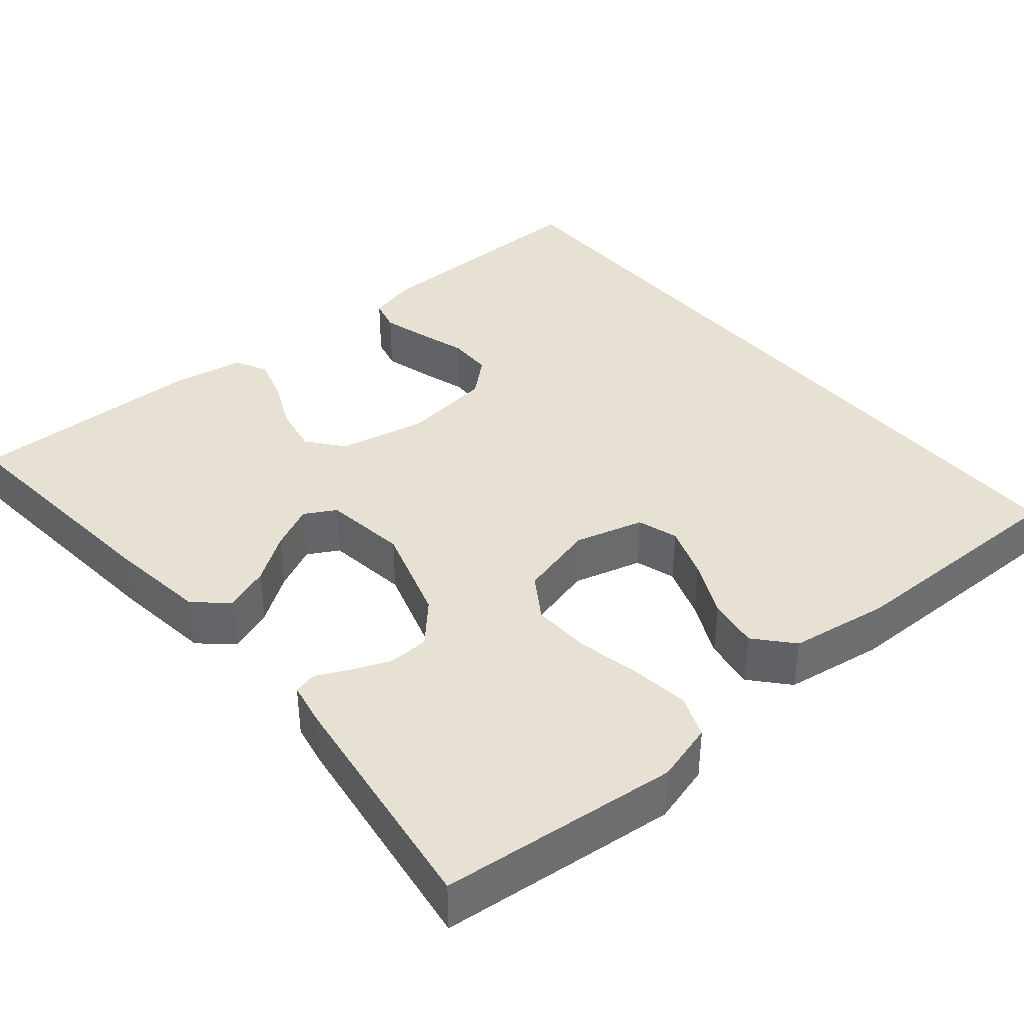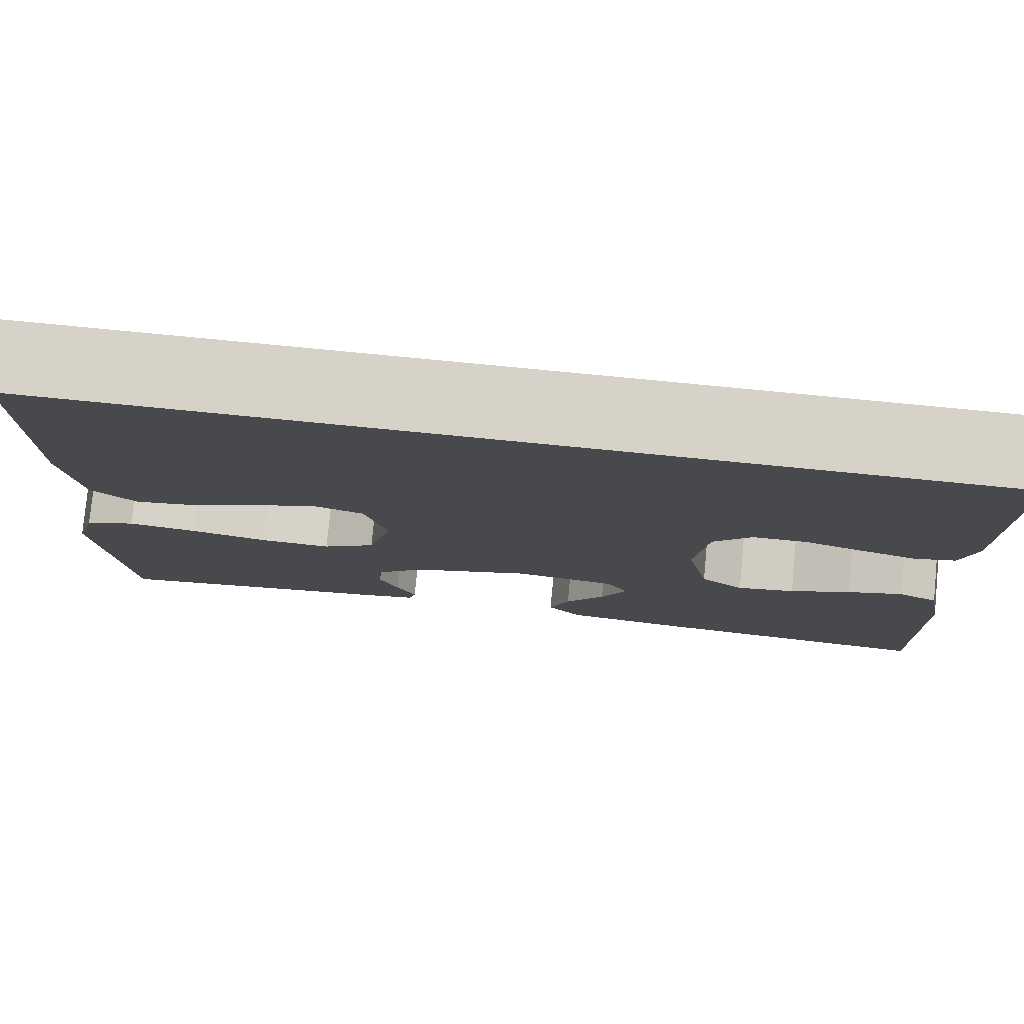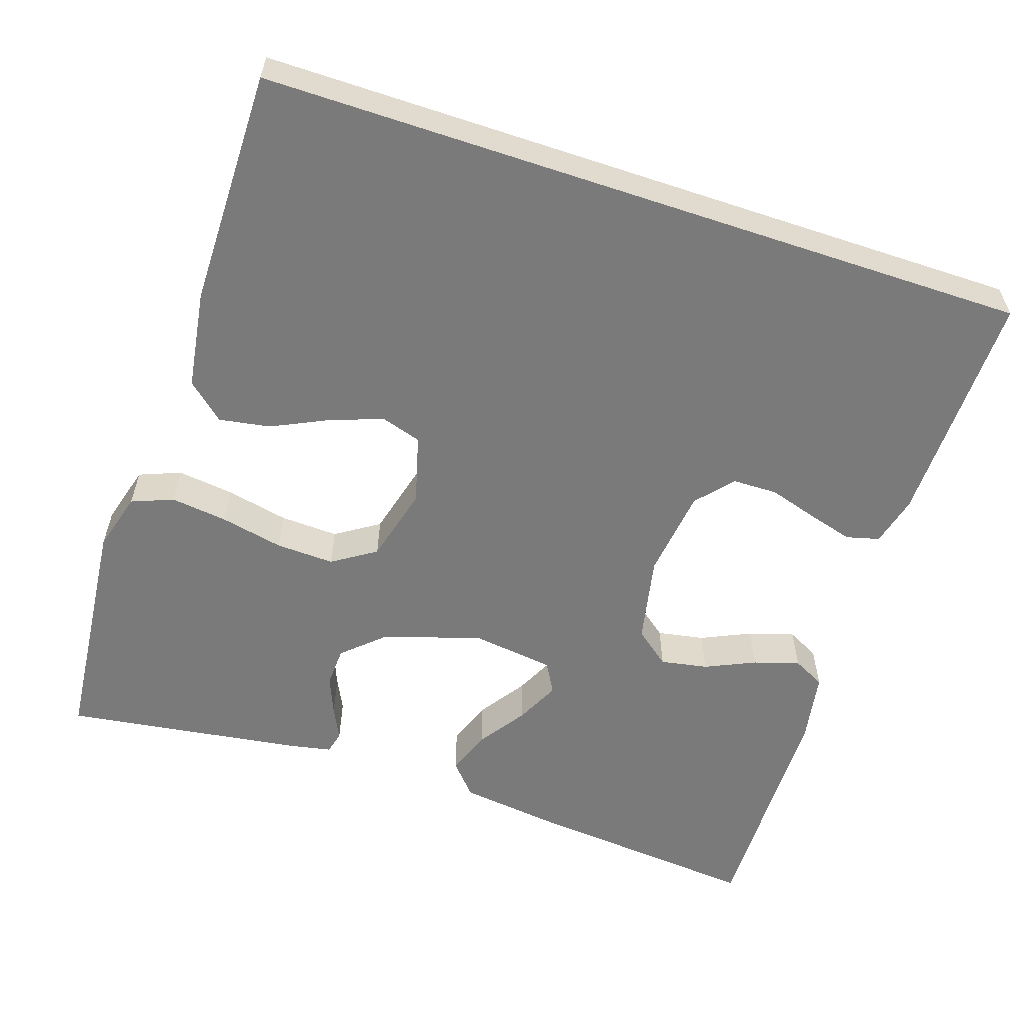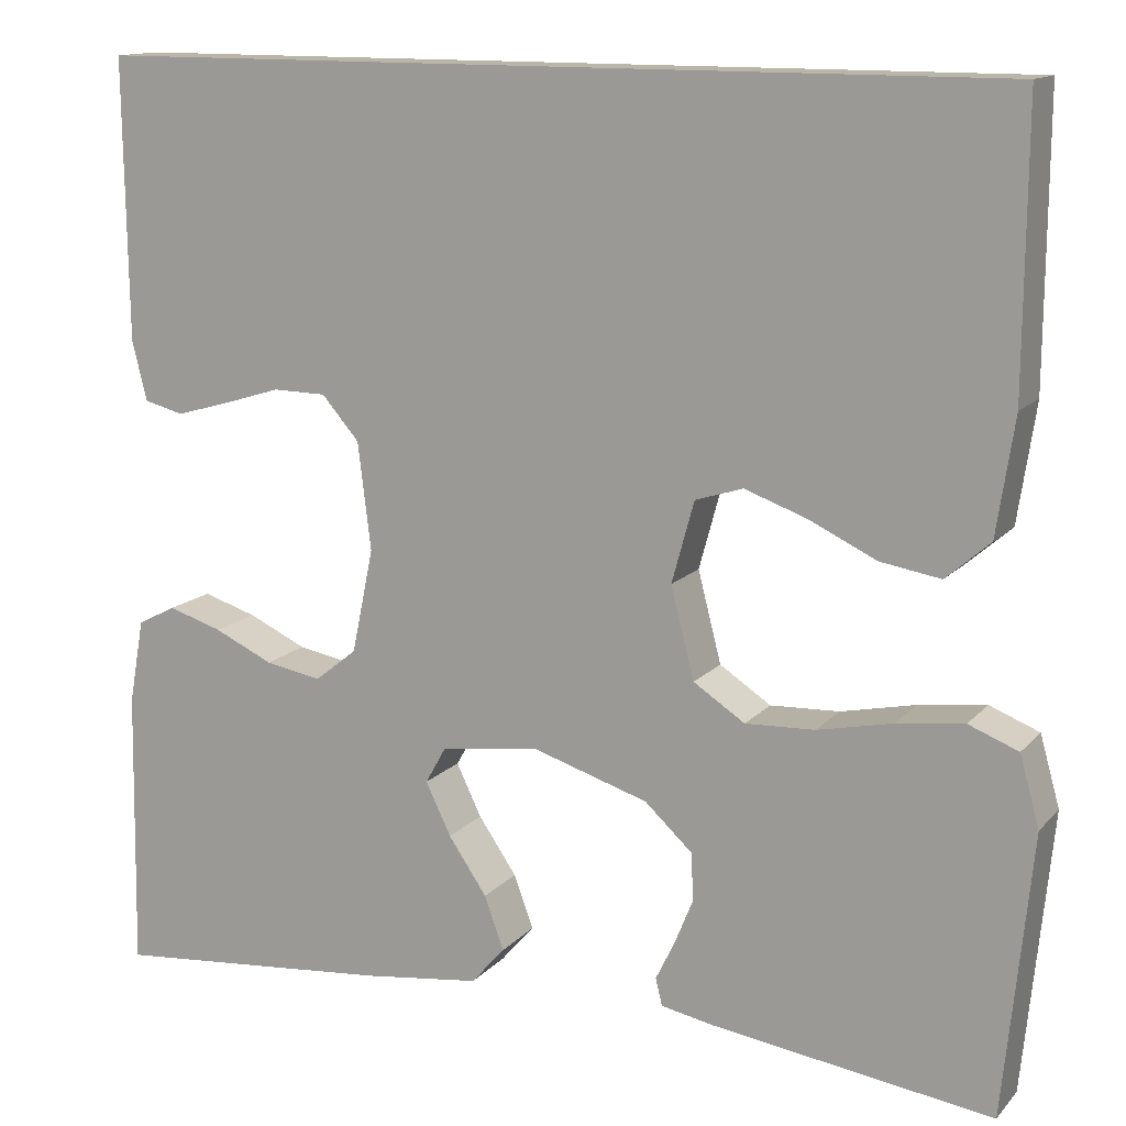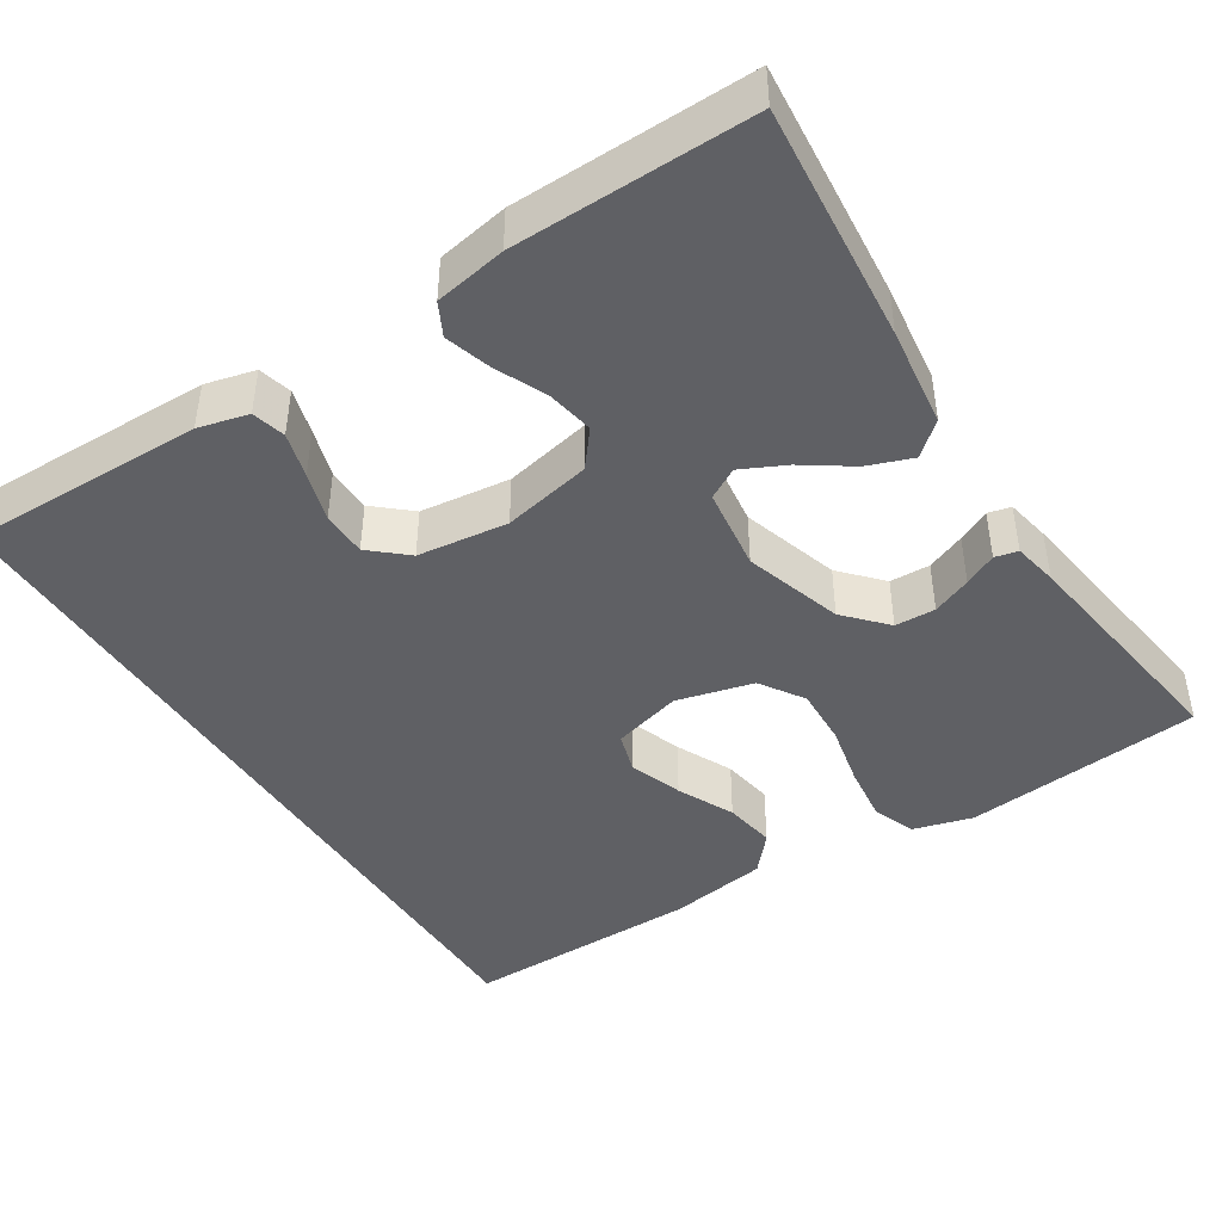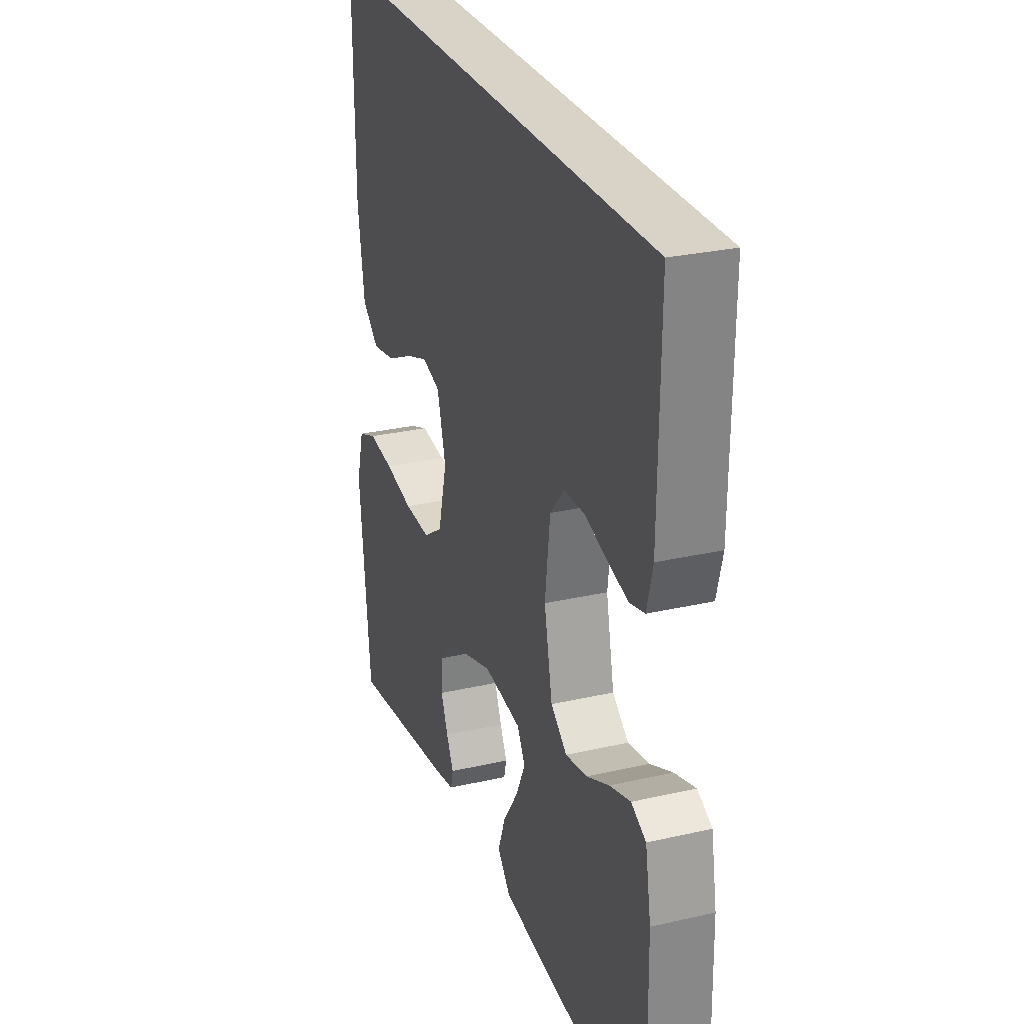
<metadata>
{"format":"obj","ext":"obj","renderer":"f3d","projection":"perspective","resolution":1024,"background":"white","views":[{"elev":38.6,"azim":-130.1,"up":"+Y"},{"elev":78.5,"azim":5.5,"up":"+Z"},{"elev":-58.1,"azim":-18.5,"up":"+Y"},{"elev":13.4,"azim":-154.5,"up":"+Z"},{"elev":-44.1,"azim":122.4,"up":"+Y"},{"elev":27.9,"azim":70.7,"up":"+Z"}]}
</metadata>
<code>
v 0.481 0.07 0.5
v 0.477 0.07 0.2
v 0.461 0.07 0.137
v 0.419 0.07 0.126
v 0.362 0.07 0.142
v 0.3 0.07 0.161
v 0.243 0.07 0.16
v 0.203 0.07 0.114
v 0.189 0.07 0
v 0.212 0.07 -0.111
v 0.257 0.07 -0.147
v 0.317 0.07 -0.136
v 0.38 0.07 -0.107
v 0.438 0.07 -0.089
v 0.479 0.07 -0.11
v 0.495 0.07 -0.2
v 0.5 0.07 -0.5
v 0.2 0.07 -0.473
v 0.074 0.07 -0.457
v 0.038 0.07 -0.416
v 0.059 0.07 -0.359
v 0.1 0.07 -0.299
v 0.127 0.07 -0.243
v 0.105 0.07 -0.204
v 0 0.07 -0.19
v -0.124 0.07 -0.229
v -0.175 0.07 -0.276
v -0.177 0.07 -0.327
v -0.157 0.07 -0.376
v -0.137 0.07 -0.417
v -0.144 0.07 -0.446
v -0.2 0.07 -0.457
v -0.5 0.07 -0.5
v -0.53 0.07 -0.2
v -0.509 0.07 -0.125
v -0.456 0.07 -0.104
v -0.384 0.07 -0.113
v -0.304 0.07 -0.13
v -0.23 0.07 -0.133
v -0.175 0.07 -0.097
v -0.15 0.07 0
v -0.174 0.07 0.087
v -0.225 0.07 0.103
v -0.292 0.07 0.079
v -0.363 0.07 0.045
v -0.428 0.07 0.034
v -0.475 0.07 0.075
v -0.494 0.07 0.2
v -0.496 0.07 0.5
v 0.481 0 0.5
v 0.477 0 0.2
v 0.461 0 0.137
v 0.419 0 0.126
v 0.362 0 0.142
v 0.3 0 0.161
v 0.243 0 0.16
v 0.203 0 0.114
v 0.189 0 0
v 0.212 0 -0.111
v 0.257 0 -0.147
v 0.317 0 -0.136
v 0.38 0 -0.107
v 0.438 0 -0.089
v 0.479 0 -0.11
v 0.495 0 -0.2
v 0.5 0 -0.5
v 0.2 0 -0.473
v 0.074 0 -0.457
v 0.038 0 -0.416
v 0.059 0 -0.359
v 0.1 0 -0.299
v 0.127 0 -0.243
v 0.105 0 -0.204
v 0 0 -0.19
v -0.124 0 -0.229
v -0.175 0 -0.276
v -0.177 0 -0.327
v -0.157 0 -0.376
v -0.137 0 -0.417
v -0.144 0 -0.446
v -0.2 0 -0.457
v -0.5 0 -0.5
v -0.53 0 -0.2
v -0.509 0 -0.125
v -0.456 0 -0.104
v -0.384 0 -0.113
v -0.304 0 -0.13
v -0.23 0 -0.133
v -0.175 0 -0.097
v -0.15 0 0
v -0.174 0 0.087
v -0.225 0 0.103
v -0.292 0 0.079
v -0.363 0 0.045
v -0.428 0 0.034
v -0.475 0 0.075
v -0.494 0 0.2
v -0.496 0 0.5
f 44 45 46 47
f 43 44 47 48
f 42 43 48 49
f 35 36 37 38
f 35 38 39
f 34 35 39
f 33 34 39
f 32 33 39 40
f 29 30 31 32
f 28 29 32
f 27 28 32 40
f 19 20 21 22
f 19 22 23
f 18 19 23
f 17 18 23
f 16 17 23 24
f 12 13 14 15
f 11 12 15 16
f 3 4 5 6
f 1 2 3 6
f 1 6 7
f 42 49 1 7
f 26 27 40 41
f 25 26 41
f 11 16 24 25
f 10 11 25 41
f 9 10 41 42
f 42 7 8
f 8 9 42
f 96 95 94 93
f 97 96 93 92
f 98 97 92 91
f 87 86 85 84
f 88 87 84
f 88 84 83
f 88 83 82
f 89 88 82 81
f 81 80 79 78
f 81 78 77
f 89 81 77 76
f 71 70 69 68
f 72 71 68
f 72 68 67
f 72 67 66
f 73 72 66 65
f 64 63 62 61
f 65 64 61 60
f 55 54 53 52
f 55 52 51 50
f 56 55 50
f 56 50 98 91
f 90 89 76 75
f 90 75 74
f 74 73 65 60
f 90 74 60 59
f 91 90 59 58
f 57 56 91
f 91 58 57
f 1 50 51 2
f 2 51 52 3
f 3 52 53 4
f 4 53 54 5
f 5 54 55 6
f 6 55 56 7
f 7 56 57 8
f 8 57 58 9
f 9 58 59 10
f 10 59 60 11
f 11 60 61 12
f 12 61 62 13
f 13 62 63 14
f 14 63 64 15
f 15 64 65 16
f 16 65 66 17
f 17 66 67 18
f 18 67 68 19
f 19 68 69 20
f 20 69 70 21
f 21 70 71 22
f 22 71 72 23
f 23 72 73 24
f 24 73 74 25
f 25 74 75 26
f 26 75 76 27
f 27 76 77 28
f 28 77 78 29
f 29 78 79 30
f 30 79 80 31
f 31 80 81 32
f 32 81 82 33
f 33 82 83 34
f 34 83 84 35
f 35 84 85 36
f 36 85 86 37
f 37 86 87 38
f 38 87 88 39
f 39 88 89 40
f 40 89 90 41
f 41 90 91 42
f 42 91 92 43
f 43 92 93 44
f 44 93 94 45
f 45 94 95 46
f 46 95 96 47
f 47 96 97 48
f 48 97 98 49
f 49 98 50 1

</code>
